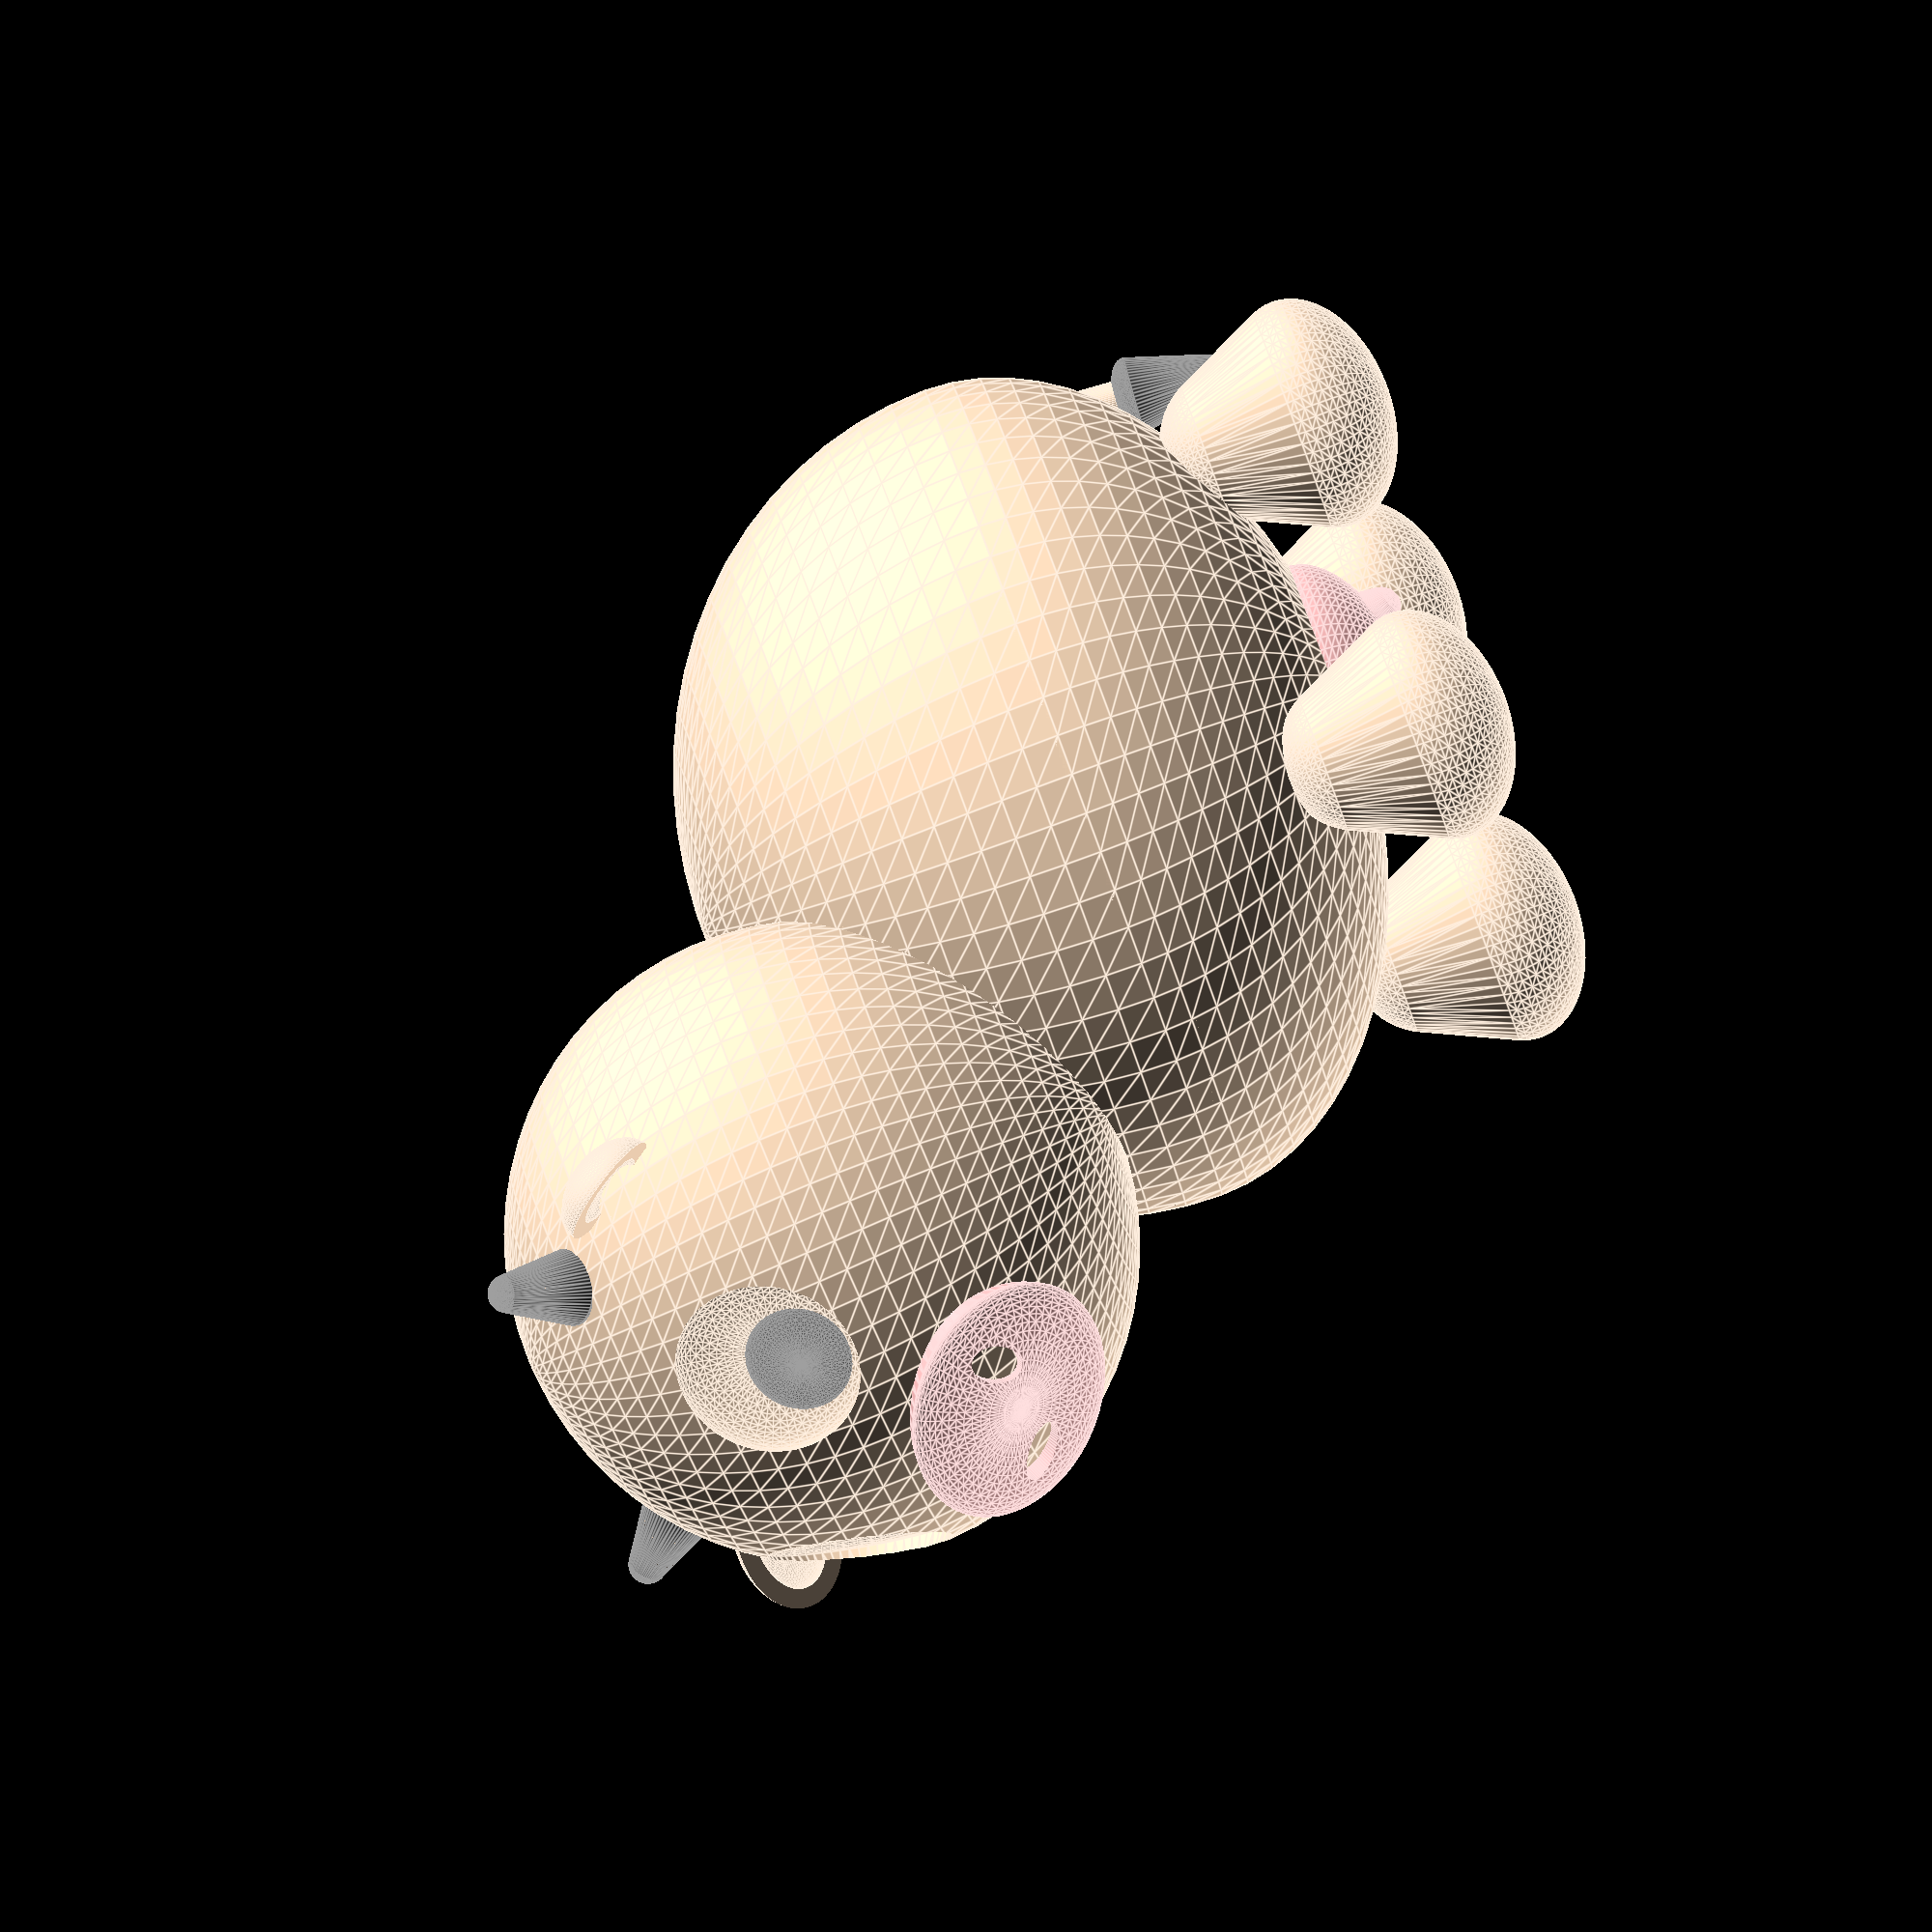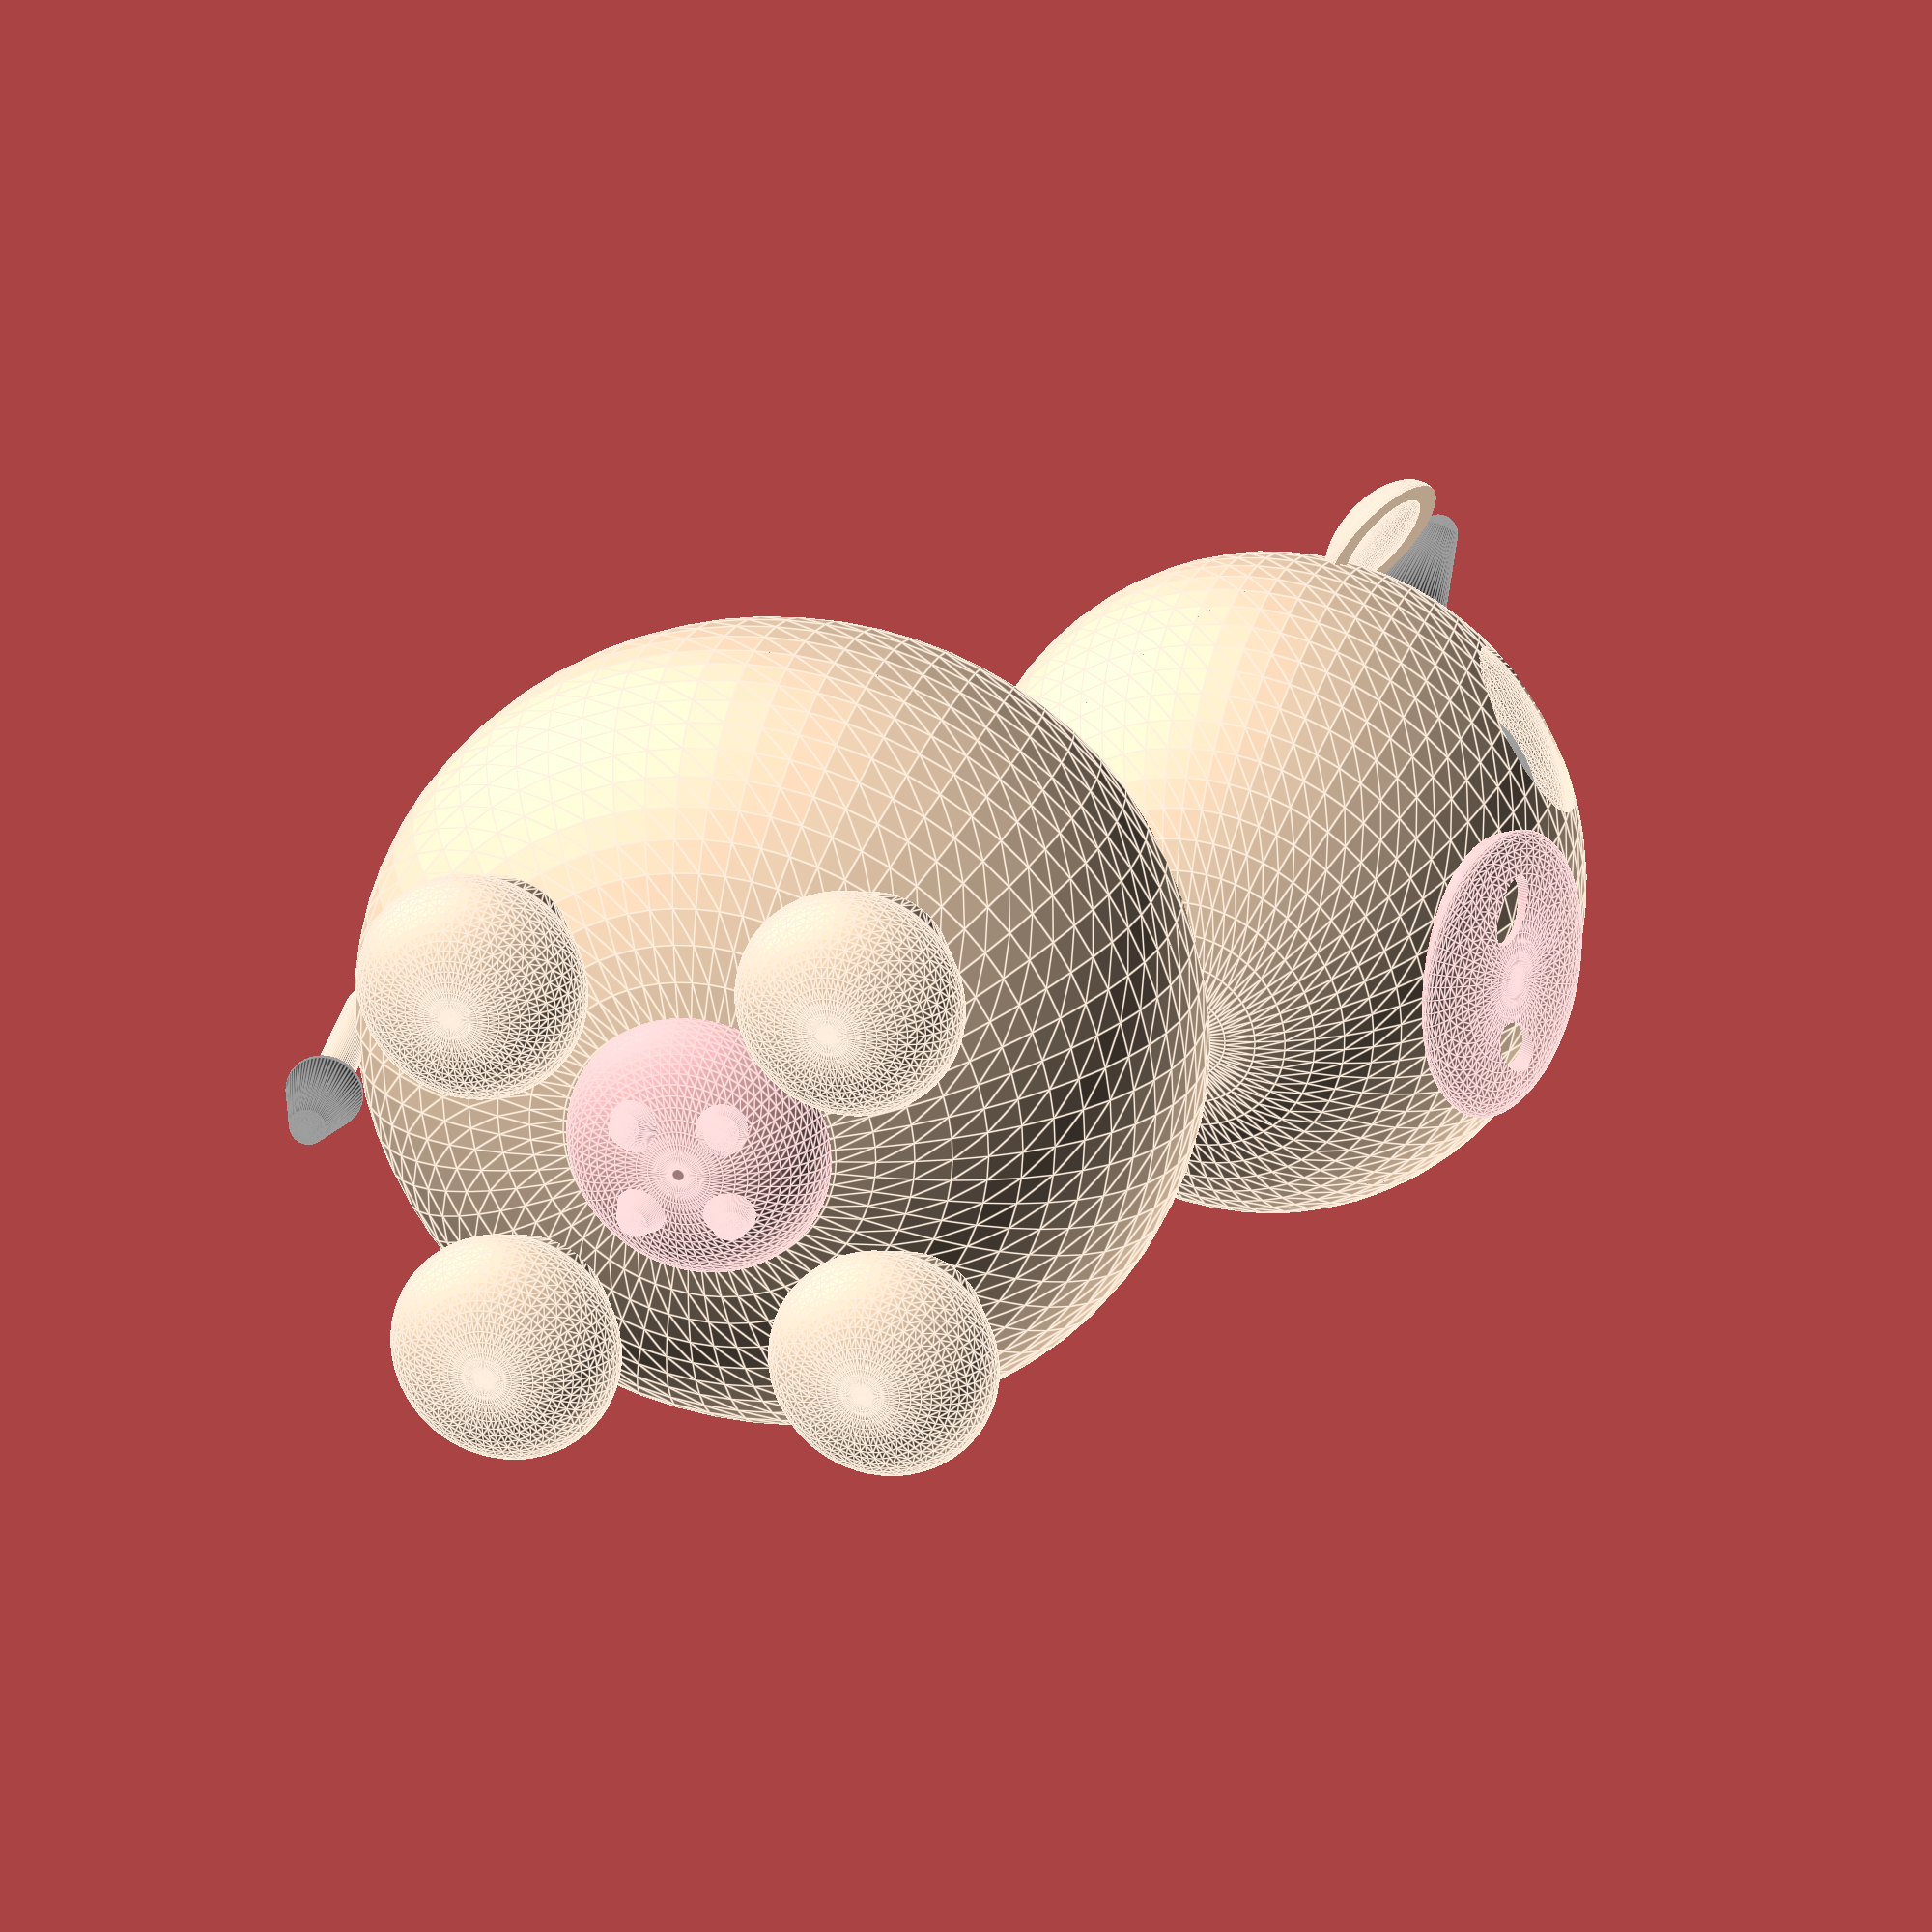
<openscad>
$fn=65;

//body
color([1,0.875,0.75])
difference() {
	resize([110,105,100]) sphere(10);
	translate([-55,-55,-110]) cube(110);
}
color([1,0.875,0.75])
difference() {
	resize([110,105,75]) sphere(10);
	translate([-55,-55,110]) cube(110);
}

//bottom
color([1,0.875,0.75]) {
    translate([-25,25,-45]) huv();
    translate([-25,-25,-45]) huv();
    translate([25,25,-45]) huv();
    translate([25,-25,-45]) huv();
}
color([1,0.75,0.75])
translate([0,0,-35]) uder();

//head
rotate ([5,0,5]) {
    color([1,0.875,0.75])
	difference() {
		translate([50,0,50]) resize([80,85,80]) sphere(r=10);
		translate([80,20,60]) rotate([-30,75,0]) ii();
		translate([80,-20,60]) rotate([30,75,0]) ii();
	}
    color([0.25,0.25,0.25])
	translate([75,15,55]) rotate([-30,75,0]) pipul();
    color([0.25,0.25,0.25])
	translate([75,-15,55]) rotate([30,75,0]) pipul();
    color([1,0.75,0.75])
	translate([85,0,35]) rotate([0,-65,0]) sat();

	//other
    color([0.25,0.25,0.25]) {
        translate([60,-25,80]) rotate([40,15,0]) hor();
        translate([60,25,80]) rotate([-40,15,0]) hor();
    }
    color([1,0.875,0.75]) {
        translate([60,-40,70]) rotate([0,-60,30]) ir();
        translate([60,40,70]) rotate([0,-60,-30]) ir();
    }
}

translate([-55,0,0]) rotate([0,-5,0]) tal();

module huv() {
	hull() {
		resize([30,30,20]) sphere(10);
		translate([0,0,10]) resize([20,20,20]) sphere(10);
	}
}

module uder() {
	resize([35,35,20]) sphere(10);
	translate([-5,5,-5]) rotate([-20,180,45]) nob();
	translate([-5,-5,-5]) rotate([20,180,-45]) nob();
	translate([5,5,-5]) rotate([-20,180,-45]) nob();
	translate([5,-5,-5]) rotate([20,180,45]) nob();
}

module nob() {
	hull() {
		resize([10,10,5]) sphere(10);
		translate([0,0,5]) resize([5,5,5]) sphere(10);
	}
}

module ii() {
	hull() {
		resize([20,20,5]) cylinder(10,r=10);
		resize([25,25,5]) sphere(10);
	}
}

module pipul() {
	hull() {
		resize([15,15,5]) cylinder(10,r=10);
		translate([0,0,5]) resize([15,15,5]) sphere(10);
	}
}

module sat() {
	difference() {
		hull() {
			resize([25,35,5]) cylinder(10,r=10);
			resize([30,40,5]) sphere(10);
		}
		translate([0,10,-5]) rotate([0,0,-30]) nosol();
		translate([0,-10,-5]) rotate([0,0,30]) nosol();
	}
}

module nosol() {
	hull() {
		resize([5,5,20]) cylinder(10,r=10);
		resize([5,10,5]) sphere(10);
	}
}

module hor() {
	hull() {
		resize([10,10,5]) sphere(10);
		translate([0,0,10]) resize([5,5,5]) sphere(10);
	}
}

module ir() {
	difference() {
		resize([15,20,10]) sphere(10);
		resize([10,15,5]) sphere(10);
		translate([-55,-55,-110]) cube(110);
	}
}

module tal() {
    color([1,0.875,0.75]) {
        resize([5,5,10]) sphere(10);
        translate([0,0,-25]) resize([5,5,25]) cylinder(10,r=10);
        translate([0,0,-25]) resize([5,5,10]) sphere(10);
    }
    color([0.25,0.25,0.25]) 
    translate([0,0,-25]) rotate([180,0,0]) hor();
}
</openscad>
<views>
elev=92.2 azim=149.4 roll=110.3 proj=o view=edges
elev=154.5 azim=5.1 roll=343.5 proj=o view=edges
</views>
